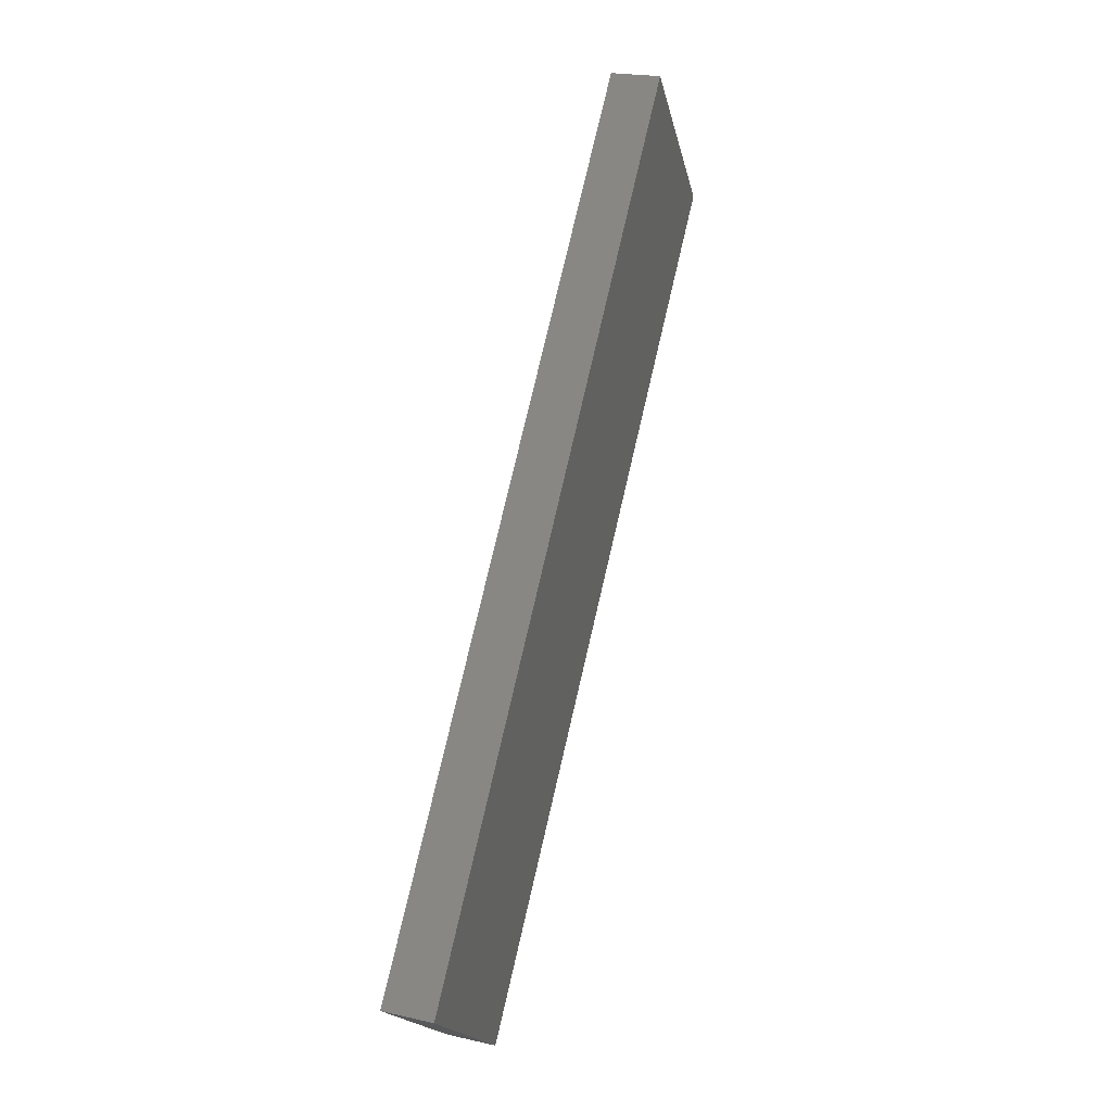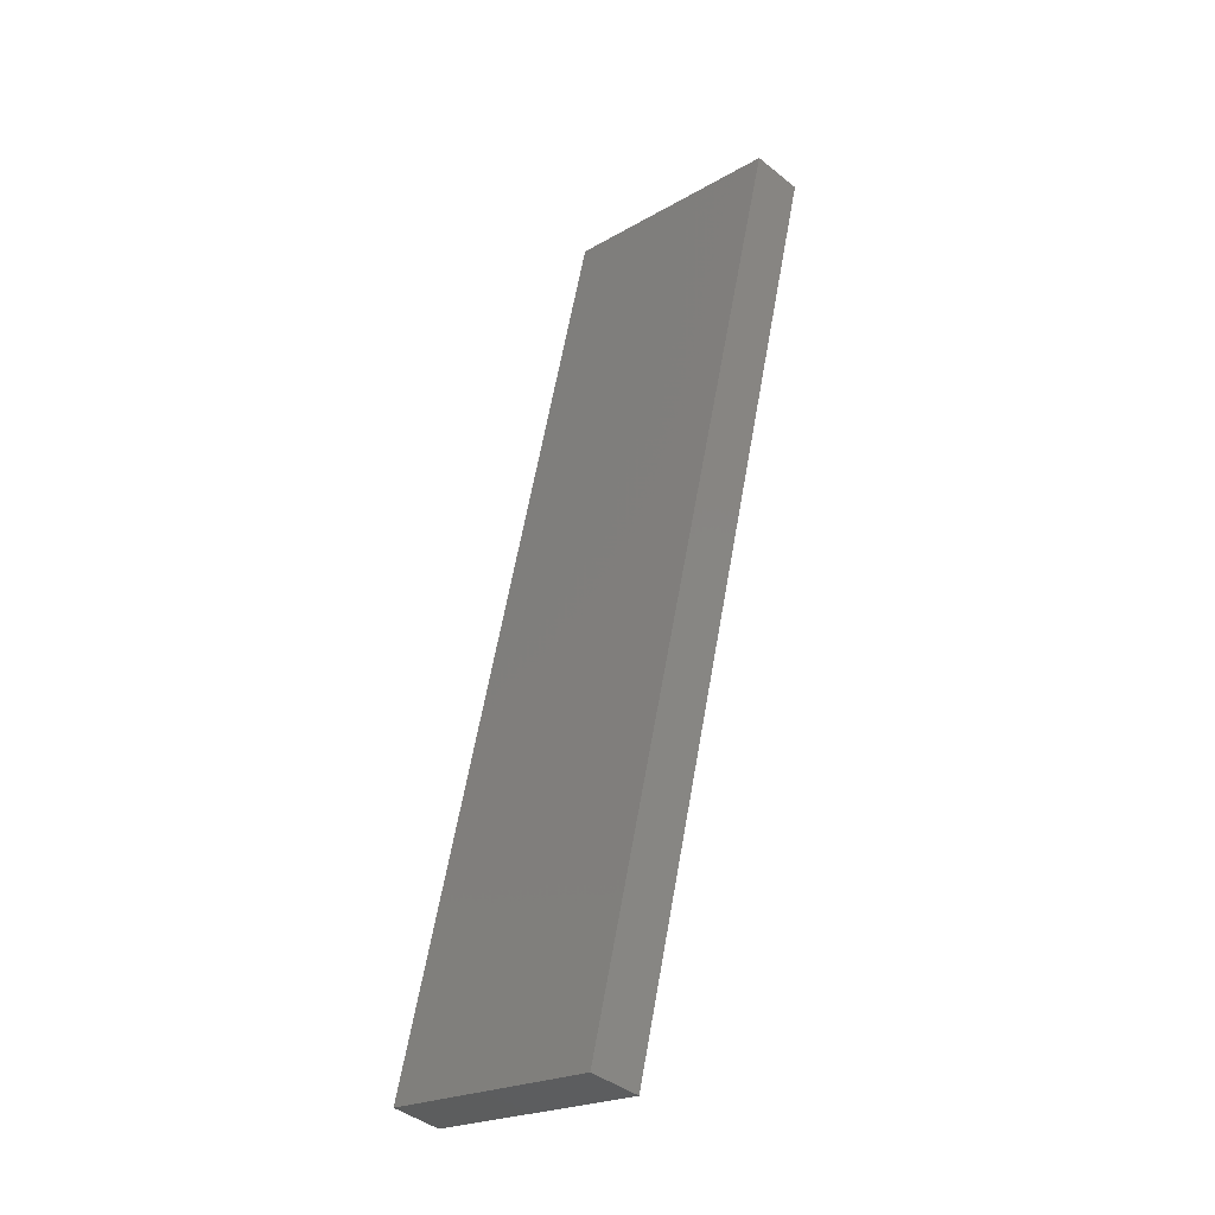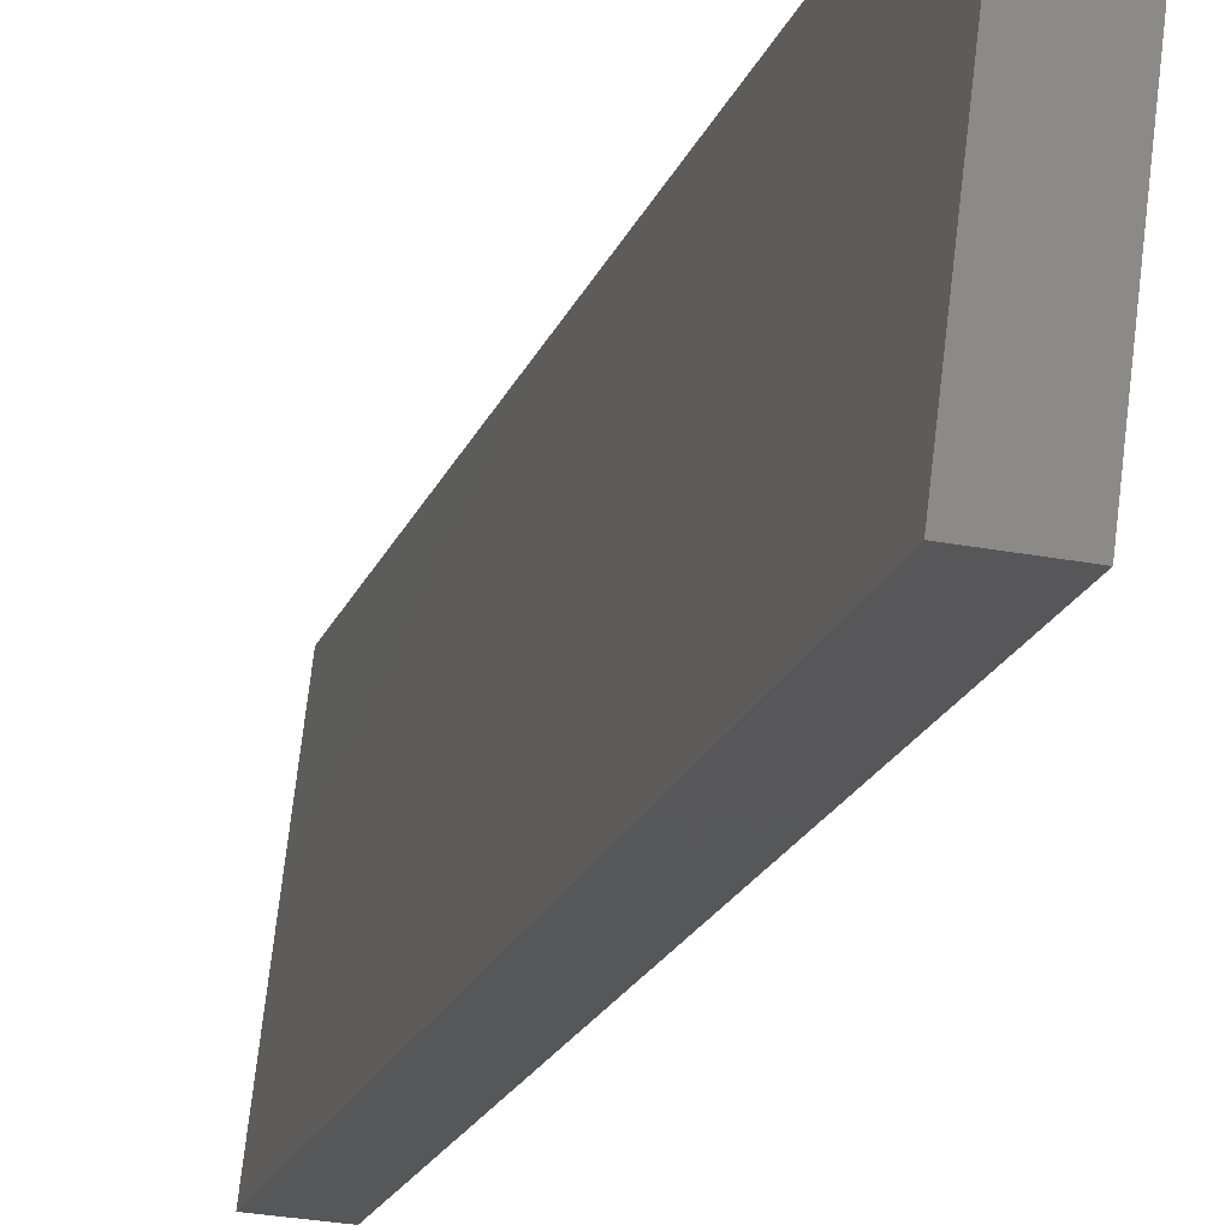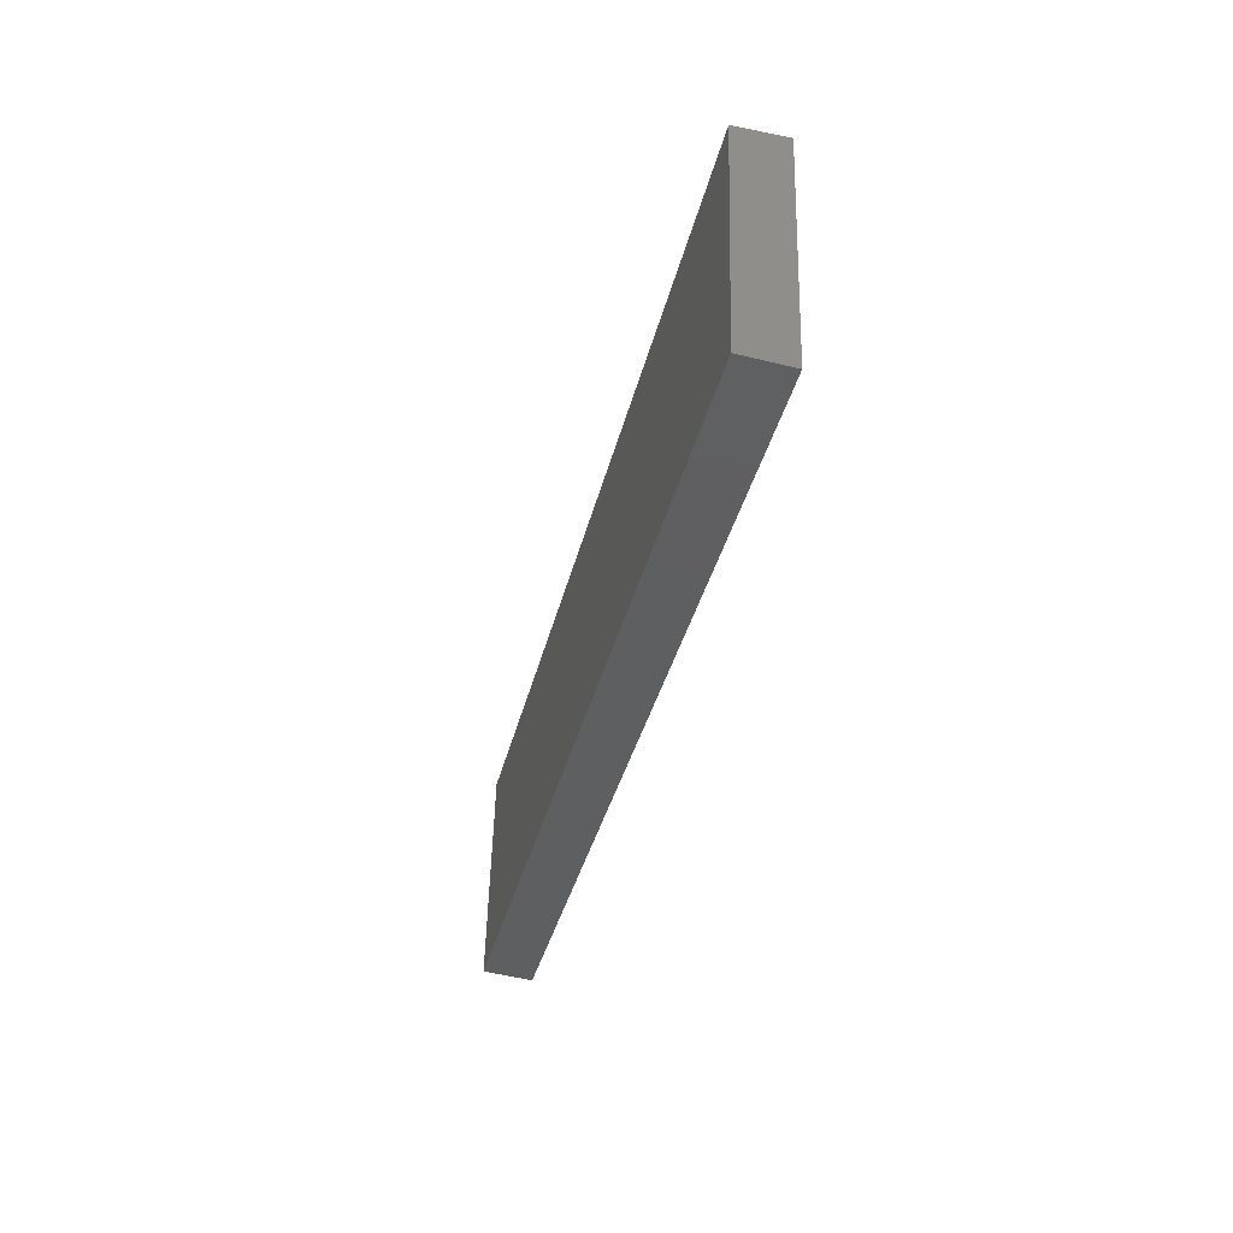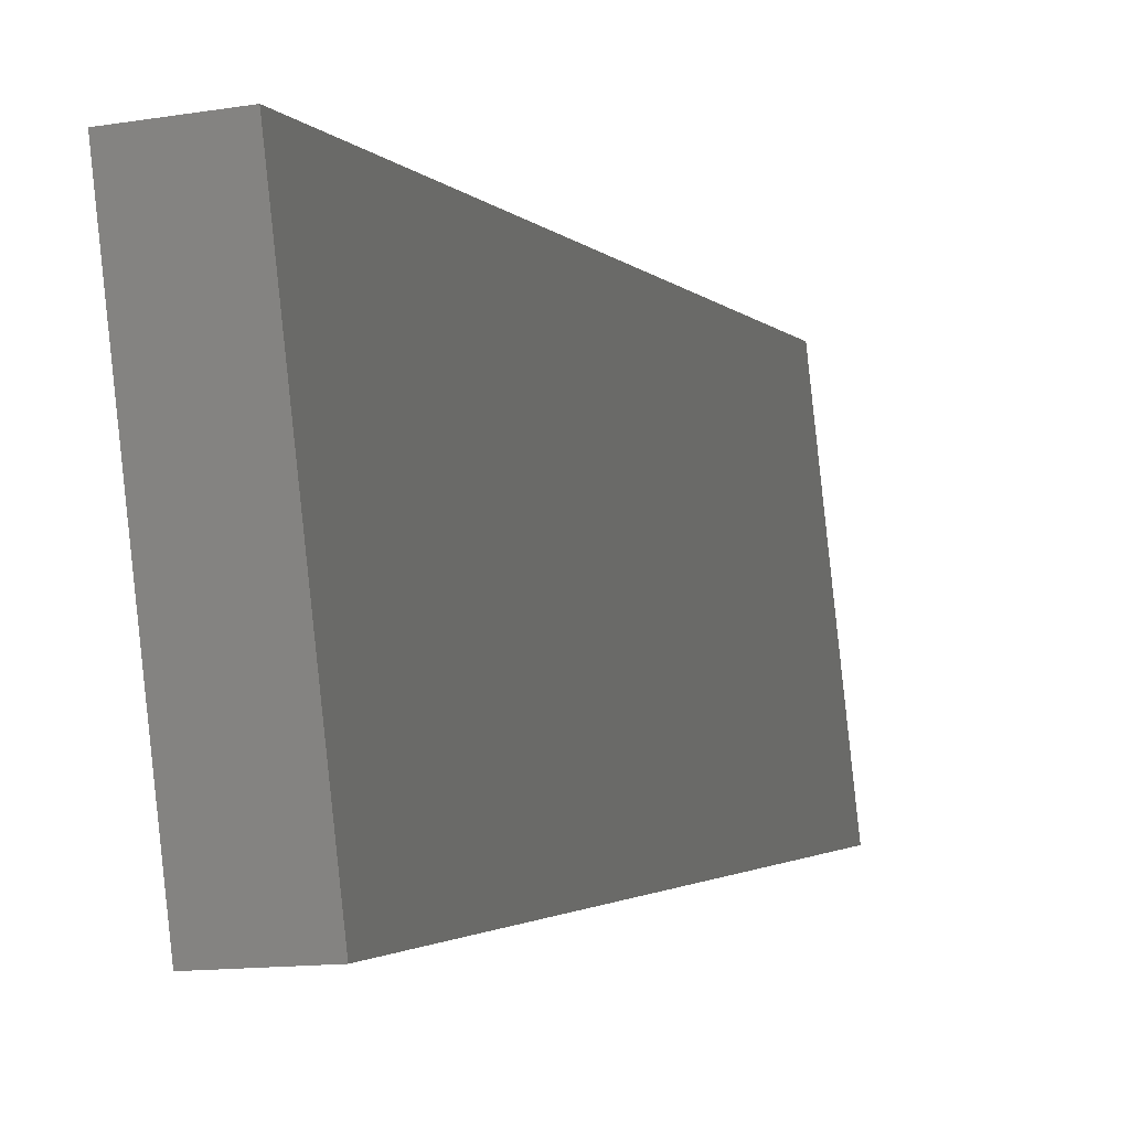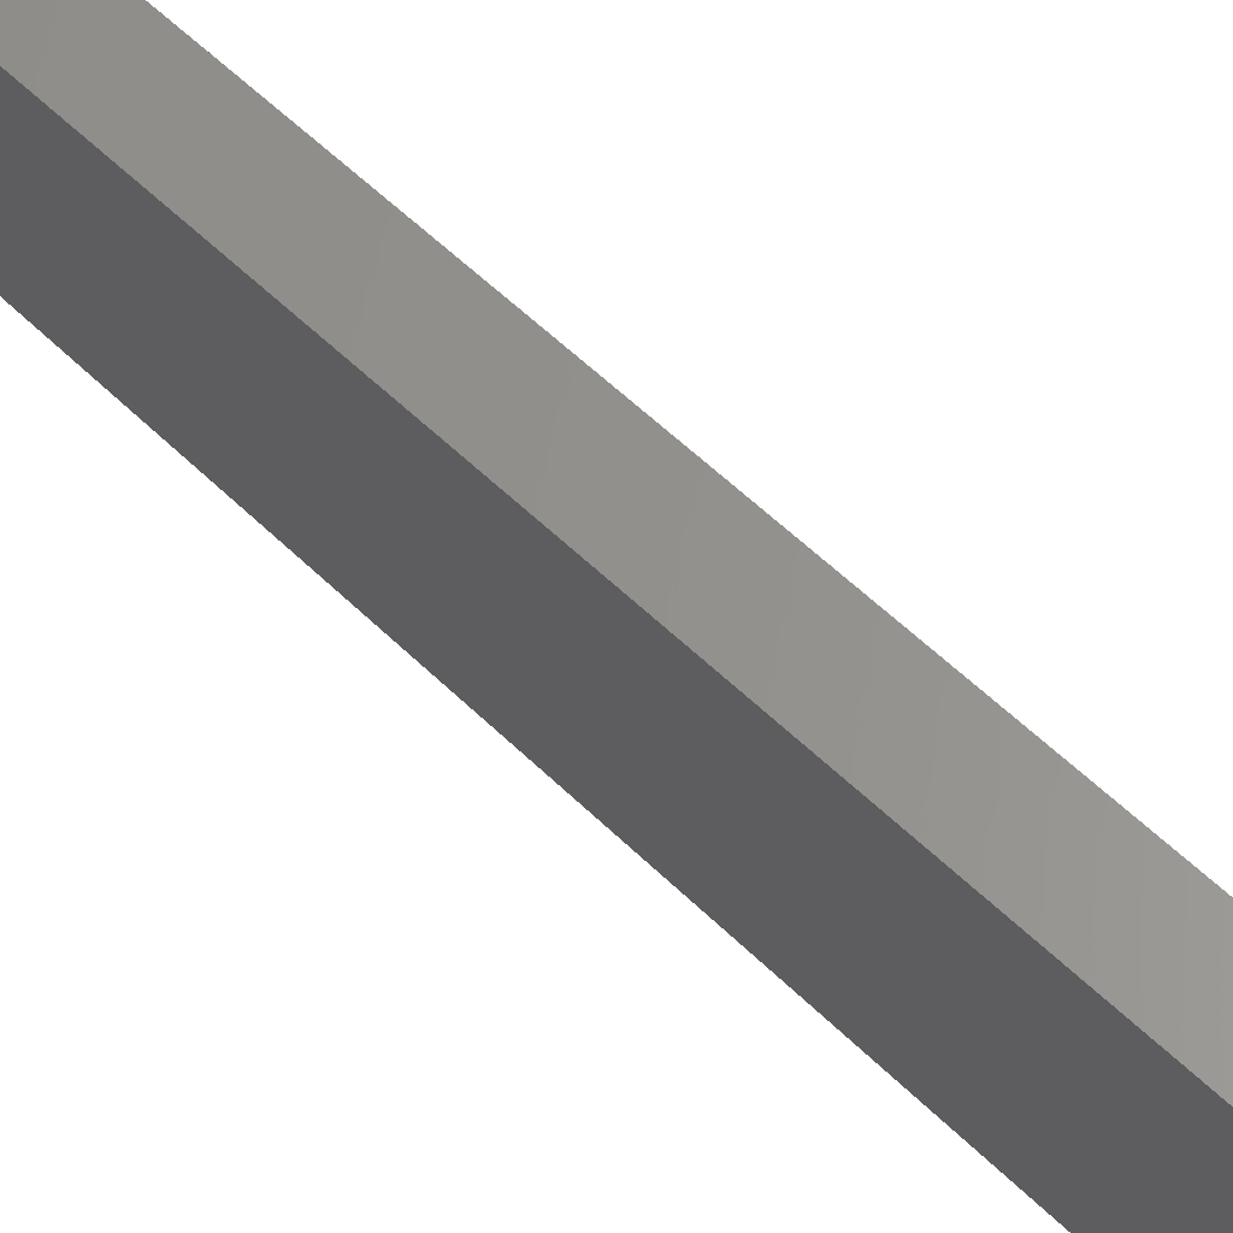
<metadata>
{"format":"stl","ext":"stl","renderer":"f3d","projection":"perspective","resolution":1024,"background":"white","views":[{"elev":-18.8,"azim":18.2,"up":"+Z"},{"elev":-22.4,"azim":-38.5,"up":"+Z"},{"elev":-17.7,"azim":178.8,"up":"+Y"},{"elev":52.1,"azim":8.1,"up":"+Z"},{"elev":-0.2,"azim":25.4,"up":"+Y"},{"elev":59.2,"azim":-31.5,"up":"+Y"}]}
</metadata>
<code>
# stl→obj: 8 verts, 12 faces
v 9467 691.8 5226
v 9480 580.4 5226
v 9571 704 5672
v 9585 586.5 5672
v 9491 694.6 5221
v 9504 581.8 5221
v 9596 706.8 5666
v 9609 587.9 5666
f 1 2 3
f 3 2 4
f 1 5 2
f 2 5 6
f 1 3 5
f 5 3 7
f 8 7 4
f 4 7 3
f 2 6 4
f 4 6 8
f 5 7 6
f 6 7 8

</code>
